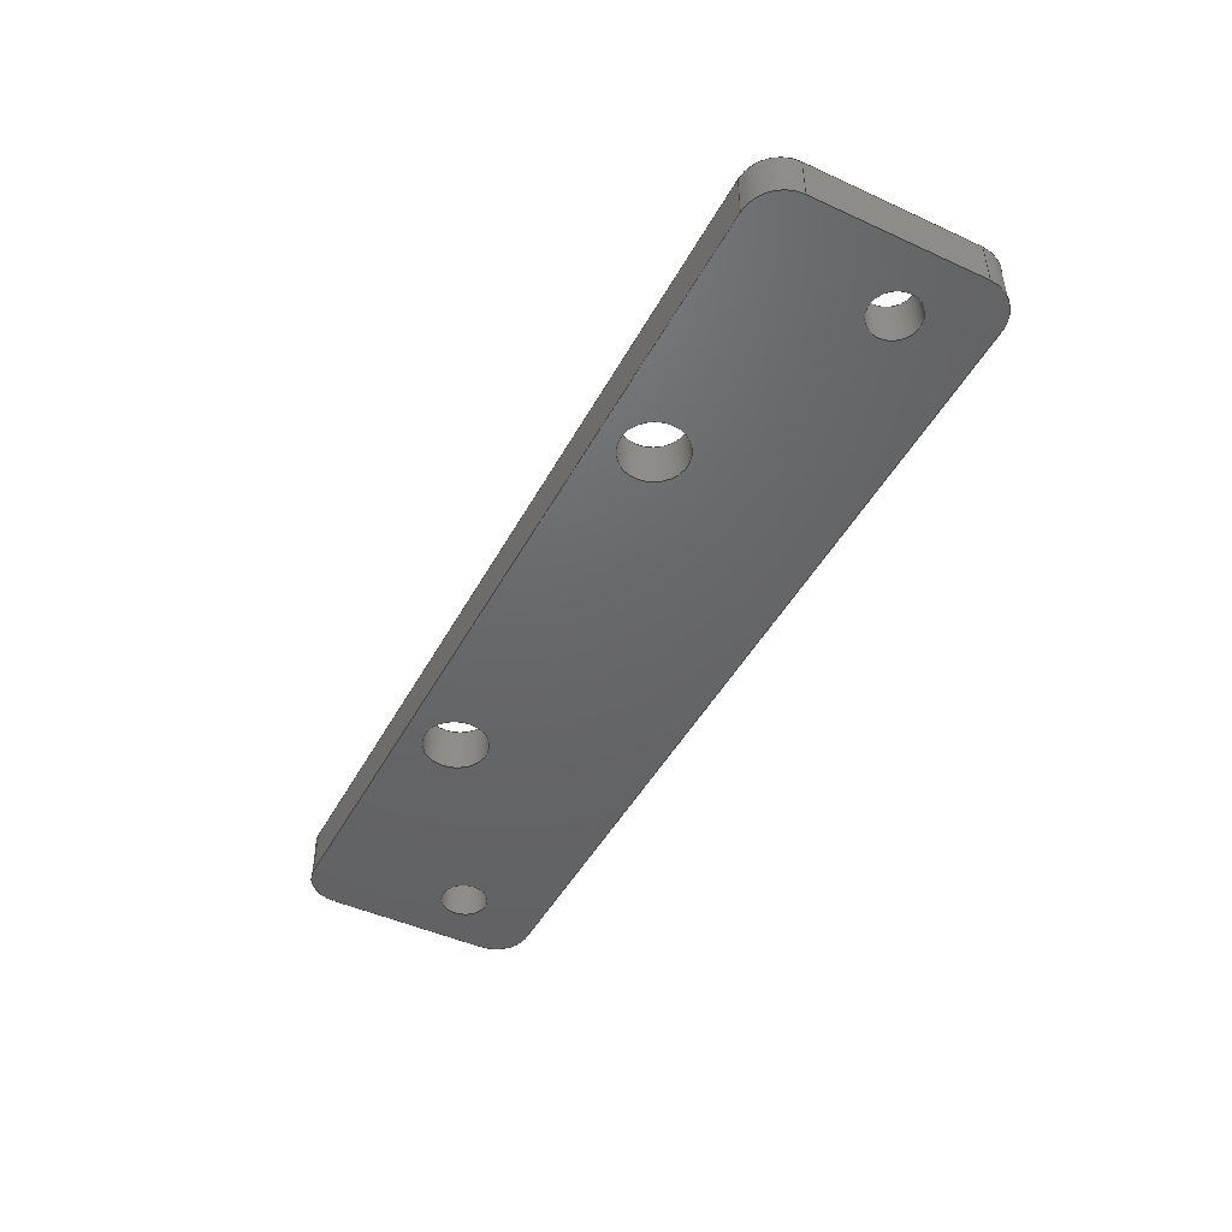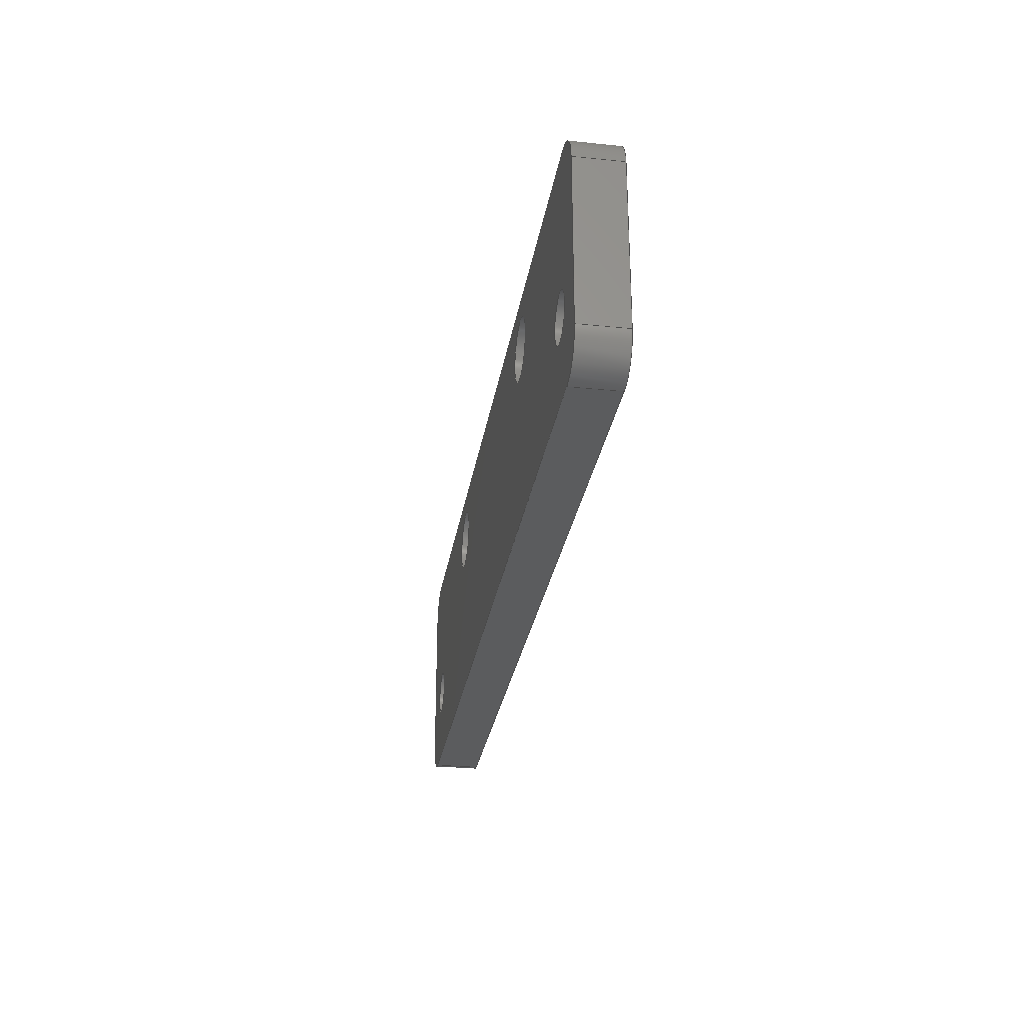
<metadata>
{"format":"step","ext":"step","renderer":"f3d","projection":"perspective","resolution":1024,"background":"white","views":[{"elev":-46.8,"azim":-117.4,"up":"+Z"},{"elev":-28.2,"azim":-98.8,"up":"+Y"}]}
</metadata>
<code>
ISO-10303-21;
DATA;
#1=SHAPE_REPRESENTATION_RELATIONSHIP('','',#262,#2);
#2=ADVANCED_BREP_SHAPE_REPRESENTATION('',(#260),#444);
#3=CIRCLE('',#266,0.003);
#4=CIRCLE('',#267,0.003);
#5=CIRCLE('',#270,0.003);
#6=CIRCLE('',#271,0.003);
#7=CIRCLE('',#274,0.003);
#8=CIRCLE('',#275,0.003);
#9=CIRCLE('',#278,0.002);
#10=CIRCLE('',#279,0.002);
#11=CIRCLE('',#281,0.0027);
#12=CIRCLE('',#282,0.0027);
#13=CIRCLE('',#284,0.0027);
#14=CIRCLE('',#285,0.0027);
#15=CIRCLE('',#287,0.002);
#16=CIRCLE('',#288,0.002);
#17=CIRCLE('',#290,0.003);
#18=CIRCLE('',#291,0.003);
#19=CYLINDRICAL_SURFACE('',#265,0.003);
#20=CYLINDRICAL_SURFACE('',#269,0.003);
#21=CYLINDRICAL_SURFACE('',#273,0.003);
#22=CYLINDRICAL_SURFACE('',#277,0.002);
#23=CYLINDRICAL_SURFACE('',#280,0.0027);
#24=CYLINDRICAL_SURFACE('',#283,0.0027);
#25=CYLINDRICAL_SURFACE('',#286,0.002);
#26=CYLINDRICAL_SURFACE('',#289,0.003);
#27=ORIENTED_EDGE('',*,*,#91,.F.);
#28=ORIENTED_EDGE('',*,*,#92,.F.);
#29=ORIENTED_EDGE('',*,*,#93,.T.);
#30=ORIENTED_EDGE('',*,*,#94,.T.);
#31=ORIENTED_EDGE('',*,*,#95,.F.);
#32=ORIENTED_EDGE('',*,*,#94,.F.);
#33=ORIENTED_EDGE('',*,*,#96,.T.);
#34=ORIENTED_EDGE('',*,*,#97,.T.);
#35=ORIENTED_EDGE('',*,*,#98,.F.);
#36=ORIENTED_EDGE('',*,*,#97,.F.);
#37=ORIENTED_EDGE('',*,*,#99,.T.);
#38=ORIENTED_EDGE('',*,*,#100,.T.);
#39=ORIENTED_EDGE('',*,*,#101,.F.);
#40=ORIENTED_EDGE('',*,*,#100,.F.);
#41=ORIENTED_EDGE('',*,*,#102,.T.);
#42=ORIENTED_EDGE('',*,*,#103,.T.);
#43=ORIENTED_EDGE('',*,*,#104,.T.);
#44=ORIENTED_EDGE('',*,*,#103,.F.);
#45=ORIENTED_EDGE('',*,*,#105,.F.);
#46=ORIENTED_EDGE('',*,*,#106,.T.);
#47=ORIENTED_EDGE('',*,*,#107,.F.);
#48=ORIENTED_EDGE('',*,*,#106,.F.);
#49=ORIENTED_EDGE('',*,*,#108,.T.);
#50=ORIENTED_EDGE('',*,*,#109,.T.);
#51=ORIENTED_EDGE('',*,*,#110,.T.);
#52=ORIENTED_EDGE('',*,*,#109,.F.);
#53=ORIENTED_EDGE('',*,*,#111,.F.);
#54=ORIENTED_EDGE('',*,*,#112,.T.);
#55=ORIENTED_EDGE('',*,*,#113,.F.);
#56=ORIENTED_EDGE('',*,*,#114,.T.);
#57=ORIENTED_EDGE('',*,*,#115,.F.);
#58=ORIENTED_EDGE('',*,*,#116,.T.);
#59=ORIENTED_EDGE('',*,*,#117,.F.);
#60=ORIENTED_EDGE('',*,*,#118,.T.);
#61=ORIENTED_EDGE('',*,*,#119,.F.);
#62=ORIENTED_EDGE('',*,*,#120,.T.);
#63=ORIENTED_EDGE('',*,*,#121,.F.);
#64=ORIENTED_EDGE('',*,*,#112,.F.);
#65=ORIENTED_EDGE('',*,*,#122,.T.);
#66=ORIENTED_EDGE('',*,*,#92,.T.);
#67=ORIENTED_EDGE('',*,*,#119,.T.);
#68=ORIENTED_EDGE('',*,*,#117,.T.);
#69=ORIENTED_EDGE('',*,*,#115,.T.);
#70=ORIENTED_EDGE('',*,*,#113,.T.);
#71=ORIENTED_EDGE('',*,*,#93,.F.);
#72=ORIENTED_EDGE('',*,*,#122,.F.);
#73=ORIENTED_EDGE('',*,*,#111,.T.);
#74=ORIENTED_EDGE('',*,*,#108,.F.);
#75=ORIENTED_EDGE('',*,*,#105,.T.);
#76=ORIENTED_EDGE('',*,*,#102,.F.);
#77=ORIENTED_EDGE('',*,*,#99,.F.);
#78=ORIENTED_EDGE('',*,*,#96,.F.);
#79=ORIENTED_EDGE('',*,*,#120,.F.);
#80=ORIENTED_EDGE('',*,*,#118,.F.);
#81=ORIENTED_EDGE('',*,*,#116,.F.);
#82=ORIENTED_EDGE('',*,*,#114,.F.);
#83=ORIENTED_EDGE('',*,*,#91,.T.);
#84=ORIENTED_EDGE('',*,*,#95,.T.);
#85=ORIENTED_EDGE('',*,*,#98,.T.);
#86=ORIENTED_EDGE('',*,*,#101,.T.);
#87=ORIENTED_EDGE('',*,*,#104,.F.);
#88=ORIENTED_EDGE('',*,*,#107,.T.);
#89=ORIENTED_EDGE('',*,*,#110,.F.);
#90=ORIENTED_EDGE('',*,*,#121,.T.);
#91=EDGE_CURVE('',#123,#124,#147,.T.);
#92=EDGE_CURVE('',#125,#123,#148,.T.);
#93=EDGE_CURVE('',#125,#126,#149,.T.);
#94=EDGE_CURVE('',#126,#124,#150,.T.);
#95=EDGE_CURVE('',#124,#127,#3,.T.);
#96=EDGE_CURVE('',#126,#128,#4,.T.);
#97=EDGE_CURVE('',#128,#127,#151,.T.);
#98=EDGE_CURVE('',#127,#129,#152,.T.);
#99=EDGE_CURVE('',#128,#130,#153,.T.);
#100=EDGE_CURVE('',#130,#129,#154,.T.);
#101=EDGE_CURVE('',#129,#131,#5,.T.);
#102=EDGE_CURVE('',#130,#132,#6,.T.);
#103=EDGE_CURVE('',#132,#131,#155,.T.);
#104=EDGE_CURVE('',#133,#131,#156,.T.);
#105=EDGE_CURVE('',#134,#132,#157,.T.);
#106=EDGE_CURVE('',#134,#133,#158,.T.);
#107=EDGE_CURVE('',#133,#135,#7,.T.);
#108=EDGE_CURVE('',#134,#136,#8,.T.);
#109=EDGE_CURVE('',#136,#135,#159,.T.);
#110=EDGE_CURVE('',#137,#135,#160,.T.);
#111=EDGE_CURVE('',#138,#136,#161,.T.);
#112=EDGE_CURVE('',#138,#137,#162,.T.);
#113=EDGE_CURVE('',#139,#139,#9,.T.);
#114=EDGE_CURVE('',#140,#140,#10,.T.);
#115=EDGE_CURVE('',#141,#141,#11,.T.);
#116=EDGE_CURVE('',#142,#142,#12,.T.);
#117=EDGE_CURVE('',#143,#143,#13,.T.);
#118=EDGE_CURVE('',#144,#144,#14,.T.);
#119=EDGE_CURVE('',#145,#145,#15,.T.);
#120=EDGE_CURVE('',#146,#146,#16,.T.);
#121=EDGE_CURVE('',#137,#123,#17,.T.);
#122=EDGE_CURVE('',#138,#125,#18,.T.);
#123=VERTEX_POINT('',#375);
#124=VERTEX_POINT('',#376);
#125=VERTEX_POINT('',#378);
#126=VERTEX_POINT('',#380);
#127=VERTEX_POINT('',#384);
#128=VERTEX_POINT('',#386);
#129=VERTEX_POINT('',#390);
#130=VERTEX_POINT('',#392);
#131=VERTEX_POINT('',#396);
#132=VERTEX_POINT('',#398);
#133=VERTEX_POINT('',#402);
#134=VERTEX_POINT('',#404);
#135=VERTEX_POINT('',#408);
#136=VERTEX_POINT('',#410);
#137=VERTEX_POINT('',#414);
#138=VERTEX_POINT('',#416);
#139=VERTEX_POINT('',#420);
#140=VERTEX_POINT('',#422);
#141=VERTEX_POINT('',#425);
#142=VERTEX_POINT('',#427);
#143=VERTEX_POINT('',#430);
#144=VERTEX_POINT('',#432);
#145=VERTEX_POINT('',#435);
#146=VERTEX_POINT('',#437);
#147=LINE('',#374,#163);
#148=LINE('',#377,#164);
#149=LINE('',#379,#165);
#150=LINE('',#381,#166);
#151=LINE('',#387,#167);
#152=LINE('',#389,#168);
#153=LINE('',#391,#169);
#154=LINE('',#393,#170);
#155=LINE('',#399,#171);
#156=LINE('',#401,#172);
#157=LINE('',#403,#173);
#158=LINE('',#405,#174);
#159=LINE('',#411,#175);
#160=LINE('',#413,#176);
#161=LINE('',#415,#177);
#162=LINE('',#417,#178);
#163=VECTOR('',#298,1);
#164=VECTOR('',#299,1);
#165=VECTOR('',#300,1);
#166=VECTOR('',#301,1);
#167=VECTOR('',#308,1);
#168=VECTOR('',#311,1);
#169=VECTOR('',#312,1);
#170=VECTOR('',#313,1);
#171=VECTOR('',#320,1);
#172=VECTOR('',#323,1);
#173=VECTOR('',#324,1);
#174=VECTOR('',#325,1);
#175=VECTOR('',#332,1);
#176=VECTOR('',#335,1);
#177=VECTOR('',#336,1);
#178=VECTOR('',#337,1);
#179=EDGE_LOOP('',(#27,#28,#29,#30));
#180=EDGE_LOOP('',(#31,#32,#33,#34));
#181=EDGE_LOOP('',(#35,#36,#37,#38));
#182=EDGE_LOOP('',(#39,#40,#41,#42));
#183=EDGE_LOOP('',(#43,#44,#45,#46));
#184=EDGE_LOOP('',(#47,#48,#49,#50));
#185=EDGE_LOOP('',(#51,#52,#53,#54));
#186=EDGE_LOOP('',(#55));
#187=EDGE_LOOP('',(#56));
#188=EDGE_LOOP('',(#57));
#189=EDGE_LOOP('',(#58));
#190=EDGE_LOOP('',(#59));
#191=EDGE_LOOP('',(#60));
#192=EDGE_LOOP('',(#61));
#193=EDGE_LOOP('',(#62));
#194=EDGE_LOOP('',(#63,#64,#65,#66));
#195=EDGE_LOOP('',(#67));
#196=EDGE_LOOP('',(#68));
#197=EDGE_LOOP('',(#69));
#198=EDGE_LOOP('',(#70));
#199=EDGE_LOOP('',(#71,#72,#73,#74,#75,#76,#77,#78));
#200=EDGE_LOOP('',(#79));
#201=EDGE_LOOP('',(#80));
#202=EDGE_LOOP('',(#81));
#203=EDGE_LOOP('',(#82));
#204=EDGE_LOOP('',(#83,#84,#85,#86,#87,#88,#89,#90));
#205=FACE_BOUND('',#179,.T.);
#206=FACE_BOUND('',#180,.T.);
#207=FACE_BOUND('',#181,.T.);
#208=FACE_BOUND('',#182,.T.);
#209=FACE_BOUND('',#183,.T.);
#210=FACE_BOUND('',#184,.T.);
#211=FACE_BOUND('',#185,.T.);
#212=FACE_BOUND('',#186,.T.);
#213=FACE_BOUND('',#187,.T.);
#214=FACE_BOUND('',#188,.T.);
#215=FACE_BOUND('',#189,.T.);
#216=FACE_BOUND('',#190,.T.);
#217=FACE_BOUND('',#191,.T.);
#218=FACE_BOUND('',#192,.T.);
#219=FACE_BOUND('',#193,.T.);
#220=FACE_BOUND('',#194,.T.);
#221=FACE_BOUND('',#195,.T.);
#222=FACE_BOUND('',#196,.T.);
#223=FACE_BOUND('',#197,.T.);
#224=FACE_BOUND('',#198,.T.);
#225=FACE_BOUND('',#199,.T.);
#226=FACE_BOUND('',#200,.T.);
#227=FACE_BOUND('',#201,.T.);
#228=FACE_BOUND('',#202,.T.);
#229=FACE_BOUND('',#203,.T.);
#230=FACE_BOUND('',#204,.T.);
#231=PLANE('',#264);
#232=PLANE('',#268);
#233=PLANE('',#272);
#234=PLANE('',#276);
#235=PLANE('',#292);
#236=PLANE('',#293);
#237=ADVANCED_FACE('',(#205),#231,.T.);
#238=ADVANCED_FACE('',(#206),#19,.T.);
#239=ADVANCED_FACE('',(#207),#232,.T.);
#240=ADVANCED_FACE('',(#208),#20,.T.);
#241=ADVANCED_FACE('',(#209),#233,.F.);
#242=ADVANCED_FACE('',(#210),#21,.T.);
#243=ADVANCED_FACE('',(#211),#234,.F.);
#244=ADVANCED_FACE('',(#212,#213),#22,.F.);
#245=ADVANCED_FACE('',(#214,#215),#23,.F.);
#246=ADVANCED_FACE('',(#216,#217),#24,.F.);
#247=ADVANCED_FACE('',(#218,#219),#25,.F.);
#248=ADVANCED_FACE('',(#220),#26,.T.);
#249=ADVANCED_FACE('',(#221,#222,#223,#224,#225),#235,.F.);
#250=ADVANCED_FACE('',(#226,#227,#228,#229,#230),#236,.T.);
#251=CLOSED_SHELL('',(#237,#238,#239,#240,#241,#242,#243,#244,#245,#246,
#247,#248,#249,#250));
#252=STYLED_ITEM('',(#253),#260);
#253=PRESENTATION_STYLE_ASSIGNMENT((#254));
#254=SURFACE_STYLE_USAGE(.BOTH.,#255);
#255=SURFACE_SIDE_STYLE('',(#256));
#256=SURFACE_STYLE_FILL_AREA(#257);
#257=FILL_AREA_STYLE('',(#258));
#258=FILL_AREA_STYLE_COLOUR('',#259);
#259=COLOUR_RGB('',0.9804,0.7137,0.003922);
#260=MANIFOLD_SOLID_BREP('10C Holder',#251);
#261=SHAPE_DEFINITION_REPRESENTATION(#449,#262);
#262=SHAPE_REPRESENTATION('10C Holder',(#263),#444);
#263=AXIS2_PLACEMENT_3D('',#372,#294,#295);
#264=AXIS2_PLACEMENT_3D('',#373,#296,#297);
#265=AXIS2_PLACEMENT_3D('',#382,#302,#303);
#266=AXIS2_PLACEMENT_3D('',#383,#304,#305);
#267=AXIS2_PLACEMENT_3D('',#385,#306,#307);
#268=AXIS2_PLACEMENT_3D('',#388,#309,#310);
#269=AXIS2_PLACEMENT_3D('',#394,#314,#315);
#270=AXIS2_PLACEMENT_3D('',#395,#316,#317);
#271=AXIS2_PLACEMENT_3D('',#397,#318,#319);
#272=AXIS2_PLACEMENT_3D('',#400,#321,#322);
#273=AXIS2_PLACEMENT_3D('',#406,#326,#327);
#274=AXIS2_PLACEMENT_3D('',#407,#328,#329);
#275=AXIS2_PLACEMENT_3D('',#409,#330,#331);
#276=AXIS2_PLACEMENT_3D('',#412,#333,#334);
#277=AXIS2_PLACEMENT_3D('',#418,#338,#339);
#278=AXIS2_PLACEMENT_3D('',#419,#340,#341);
#279=AXIS2_PLACEMENT_3D('',#421,#342,#343);
#280=AXIS2_PLACEMENT_3D('',#423,#344,#345);
#281=AXIS2_PLACEMENT_3D('',#424,#346,#347);
#282=AXIS2_PLACEMENT_3D('',#426,#348,#349);
#283=AXIS2_PLACEMENT_3D('',#428,#350,#351);
#284=AXIS2_PLACEMENT_3D('',#429,#352,#353);
#285=AXIS2_PLACEMENT_3D('',#431,#354,#355);
#286=AXIS2_PLACEMENT_3D('',#433,#356,#357);
#287=AXIS2_PLACEMENT_3D('',#434,#358,#359);
#288=AXIS2_PLACEMENT_3D('',#436,#360,#361);
#289=AXIS2_PLACEMENT_3D('',#438,#362,#363);
#290=AXIS2_PLACEMENT_3D('',#439,#364,#365);
#291=AXIS2_PLACEMENT_3D('',#440,#366,#367);
#292=AXIS2_PLACEMENT_3D('',#441,#368,#369);
#293=AXIS2_PLACEMENT_3D('',#442,#370,#371);
#294=DIRECTION('',(0,0,1));
#295=DIRECTION('',(1,0,0));
#296=DIRECTION('',(-1,0,0));
#297=DIRECTION('',(0,0,1));
#298=DIRECTION('',(0,1,0));
#299=DIRECTION('',(0,0,-1));
#300=DIRECTION('',(0,1,0));
#301=DIRECTION('',(0,0,-1));
#302=DIRECTION('',(0,0,-1));
#303=DIRECTION('',(-1,0,0));
#304=DIRECTION('',(0,0,-1));
#305=DIRECTION('',(-1,0,0));
#306=DIRECTION('',(0,0,-1));
#307=DIRECTION('',(-1,0,0));
#308=DIRECTION('',(0,0,-1));
#309=DIRECTION('',(0,1,0));
#310=DIRECTION('',(0,0,1));
#311=DIRECTION('',(1,0,0));
#312=DIRECTION('',(1,0,0));
#313=DIRECTION('',(0,0,-1));
#314=DIRECTION('',(0,0,-1));
#315=DIRECTION('',(-1,0,0));
#316=DIRECTION('',(0,0,-1));
#317=DIRECTION('',(-1,0,0));
#318=DIRECTION('',(0,0,-1));
#319=DIRECTION('',(-1,0,0));
#320=DIRECTION('',(0,0,-1));
#321=DIRECTION('',(-1,0,0));
#322=DIRECTION('',(0,0,1));
#323=DIRECTION('',(0,1,0));
#324=DIRECTION('',(0,1,0));
#325=DIRECTION('',(0,0,-1));
#326=DIRECTION('',(0,0,-1));
#327=DIRECTION('',(-1,0,0));
#328=DIRECTION('',(0,0,-1));
#329=DIRECTION('',(-1,0,0));
#330=DIRECTION('',(0,0,-1));
#331=DIRECTION('',(-1,0,0));
#332=DIRECTION('',(0,0,-1));
#333=DIRECTION('',(0,1,0));
#334=DIRECTION('',(0,0,1));
#335=DIRECTION('',(1,0,0));
#336=DIRECTION('',(1,0,0));
#337=DIRECTION('',(0,0,-1));
#338=DIRECTION('',(0,0,-1));
#339=DIRECTION('',(-1,0,0));
#340=DIRECTION('',(0,0,-1));
#341=DIRECTION('',(-1,0,0));
#342=DIRECTION('',(0,0,-1));
#343=DIRECTION('',(-1,0,0));
#344=DIRECTION('',(0,0,-1));
#345=DIRECTION('',(-1,0,0));
#346=DIRECTION('',(0,0,-1));
#347=DIRECTION('',(-1,0,0));
#348=DIRECTION('',(0,0,-1));
#349=DIRECTION('',(-1,0,0));
#350=DIRECTION('',(0,0,-1));
#351=DIRECTION('',(-1,0,0));
#352=DIRECTION('',(0,0,-1));
#353=DIRECTION('',(-1,0,0));
#354=DIRECTION('',(0,0,-1));
#355=DIRECTION('',(-1,0,0));
#356=DIRECTION('',(0,0,-1));
#357=DIRECTION('',(-1,0,0));
#358=DIRECTION('',(0,0,-1));
#359=DIRECTION('',(-1,0,0));
#360=DIRECTION('',(0,0,-1));
#361=DIRECTION('',(-1,0,0));
#362=DIRECTION('',(0,0,-1));
#363=DIRECTION('',(-1,0,0));
#364=DIRECTION('',(0,0,-1));
#365=DIRECTION('',(-1,0,0));
#366=DIRECTION('',(0,0,-1));
#367=DIRECTION('',(-1,0,0));
#368=DIRECTION('',(0,0,-1));
#369=DIRECTION('',(1,0,0));
#370=DIRECTION('',(0,0,-1));
#371=DIRECTION('',(1,0,0));
#372=CARTESIAN_POINT('',(0,0,0));
#373=CARTESIAN_POINT('',(0.0798,-0.06057,0.001224));
#374=CARTESIAN_POINT('',(0.0798,-0.06057,-0.002676));
#375=CARTESIAN_POINT('',(0.0798,-0.06757,-0.002676));
#376=CARTESIAN_POINT('',(0.0798,-0.05357,-0.002676));
#377=CARTESIAN_POINT('',(0.0798,-0.06757,0.001224));
#378=CARTESIAN_POINT('',(0.0798,-0.06757,0.001224));
#379=CARTESIAN_POINT('',(0.0798,-0.06057,0.001224));
#380=CARTESIAN_POINT('',(0.0798,-0.05357,0.001224));
#381=CARTESIAN_POINT('',(0.0798,-0.05357,0.001224));
#382=CARTESIAN_POINT('',(0.0828,-0.05357,0.001224));
#383=CARTESIAN_POINT('',(0.0828,-0.05357,-0.002676));
#384=CARTESIAN_POINT('',(0.0828,-0.05057,-0.002676));
#385=CARTESIAN_POINT('',(0.0828,-0.05357,0.001224));
#386=CARTESIAN_POINT('',(0.0828,-0.05057,0.001224));
#387=CARTESIAN_POINT('',(0.0828,-0.05057,0.001224));
#388=CARTESIAN_POINT('',(0.1193,-0.05057,0.001224));
#389=CARTESIAN_POINT('',(0.1193,-0.05057,-0.002676));
#390=CARTESIAN_POINT('',(0.1558,-0.05057,-0.002676));
#391=CARTESIAN_POINT('',(0.1193,-0.05057,0.001224));
#392=CARTESIAN_POINT('',(0.1558,-0.05057,0.001224));
#393=CARTESIAN_POINT('',(0.1558,-0.05057,0.001224));
#394=CARTESIAN_POINT('',(0.1558,-0.05357,0.001224));
#395=CARTESIAN_POINT('',(0.1558,-0.05357,-0.002676));
#396=CARTESIAN_POINT('',(0.1588,-0.05357,-0.002676));
#397=CARTESIAN_POINT('',(0.1558,-0.05357,0.001224));
#398=CARTESIAN_POINT('',(0.1588,-0.05357,0.001224));
#399=CARTESIAN_POINT('',(0.1588,-0.05357,0.001224));
#400=CARTESIAN_POINT('',(0.1588,-0.06057,0.001224));
#401=CARTESIAN_POINT('',(0.1588,-0.06057,-0.002676));
#402=CARTESIAN_POINT('',(0.1588,-0.06757,-0.002676));
#403=CARTESIAN_POINT('',(0.1588,-0.06057,0.001224));
#404=CARTESIAN_POINT('',(0.1588,-0.06757,0.001224));
#405=CARTESIAN_POINT('',(0.1588,-0.06757,0.001224));
#406=CARTESIAN_POINT('',(0.1558,-0.06757,0.001224));
#407=CARTESIAN_POINT('',(0.1558,-0.06757,-0.002676));
#408=CARTESIAN_POINT('',(0.1558,-0.07057,-0.002676));
#409=CARTESIAN_POINT('',(0.1558,-0.06757,0.001224));
#410=CARTESIAN_POINT('',(0.1558,-0.07057,0.001224));
#411=CARTESIAN_POINT('',(0.1558,-0.07057,0.001224));
#412=CARTESIAN_POINT('',(0.1193,-0.07057,0.001224));
#413=CARTESIAN_POINT('',(0.1193,-0.07057,-0.002676));
#414=CARTESIAN_POINT('',(0.0828,-0.07057,-0.002676));
#415=CARTESIAN_POINT('',(0.1193,-0.07057,0.001224));
#416=CARTESIAN_POINT('',(0.0828,-0.07057,0.001224));
#417=CARTESIAN_POINT('',(0.0828,-0.07057,0.001224));
#418=CARTESIAN_POINT('',(0.08505,-0.06357,0.001224));
#419=CARTESIAN_POINT('',(0.08505,-0.06357,0.001224));
#420=CARTESIAN_POINT('',(0.08305,-0.06357,0.001224));
#421=CARTESIAN_POINT('',(0.08505,-0.06357,-0.002676));
#422=CARTESIAN_POINT('',(0.08305,-0.06357,-0.002676));
#423=CARTESIAN_POINT('',(0.1025,-0.05487,0.001224));
#424=CARTESIAN_POINT('',(0.1025,-0.05487,0.001224));
#425=CARTESIAN_POINT('',(0.0998,-0.05487,0.001224));
#426=CARTESIAN_POINT('',(0.1025,-0.05487,-0.002676));
#427=CARTESIAN_POINT('',(0.0998,-0.05487,-0.002676));
#428=CARTESIAN_POINT('',(0.1361,-0.05487,0.001224));
#429=CARTESIAN_POINT('',(0.1361,-0.05487,0.001224));
#430=CARTESIAN_POINT('',(0.1334,-0.05487,0.001224));
#431=CARTESIAN_POINT('',(0.1361,-0.05487,-0.002676));
#432=CARTESIAN_POINT('',(0.1334,-0.05487,-0.002676));
#433=CARTESIAN_POINT('',(0.1535,-0.06357,0.001224));
#434=CARTESIAN_POINT('',(0.1535,-0.06357,0.001224));
#435=CARTESIAN_POINT('',(0.1515,-0.06357,0.001224));
#436=CARTESIAN_POINT('',(0.1535,-0.06357,-0.002676));
#437=CARTESIAN_POINT('',(0.1515,-0.06357,-0.002676));
#438=CARTESIAN_POINT('',(0.0828,-0.06757,0.001224));
#439=CARTESIAN_POINT('',(0.0828,-0.06757,-0.002676));
#440=CARTESIAN_POINT('',(0.0828,-0.06757,0.001224));
#441=CARTESIAN_POINT('',(0.1193,-0.06932,0.001224));
#442=CARTESIAN_POINT('',(0.1193,-0.06932,-0.002676));
#443=MECHANICAL_DESIGN_GEOMETRIC_PRESENTATION_REPRESENTATION('',(#252),
#444);
#444=(
GEOMETRIC_REPRESENTATION_CONTEXT(3)
GLOBAL_UNCERTAINTY_ASSIGNED_CONTEXT((#445))
GLOBAL_UNIT_ASSIGNED_CONTEXT((#448,#447,#446))
REPRESENTATION_CONTEXT('10C Holder','TOP_LEVEL_ASSEMBLY_PART')
);
#445=UNCERTAINTY_MEASURE_WITH_UNIT(LENGTH_MEASURE(1e-08),#448,
'DISTANCE_ACCURACY_VALUE','Maximum Tolerance applied to model');
#446=(
NAMED_UNIT(*)
SI_UNIT($,.STERADIAN.)
SOLID_ANGLE_UNIT()
);
#447=(
NAMED_UNIT(*)
PLANE_ANGLE_UNIT()
SI_UNIT($,.RADIAN.)
);
#448=(
LENGTH_UNIT()
NAMED_UNIT(*)
SI_UNIT($,.METRE.)
);
#449=PRODUCT_DEFINITION_SHAPE('','',#450);
#450=PRODUCT_DEFINITION('','',#452,#451);
#451=PRODUCT_DEFINITION_CONTEXT('',#458,'design');
#452=PRODUCT_DEFINITION_FORMATION_WITH_SPECIFIED_SOURCE('','',#454,
 .NOT_KNOWN.);
#453=PRODUCT_RELATED_PRODUCT_CATEGORY('','',(#454));
#454=PRODUCT('10C Holder','10C Holder','10C Holder',(#456));
#455=PRODUCT_CATEGORY('','');
#456=PRODUCT_CONTEXT('',#458,'mechanical');
#457=APPLICATION_PROTOCOL_DEFINITION('international standard',
'ap242_managed_model_based_3d_engineering',2011,#458);
#458=APPLICATION_CONTEXT('managed model based 3d engineering');
ENDSEC;
END-ISO-10303-21;

</code>
